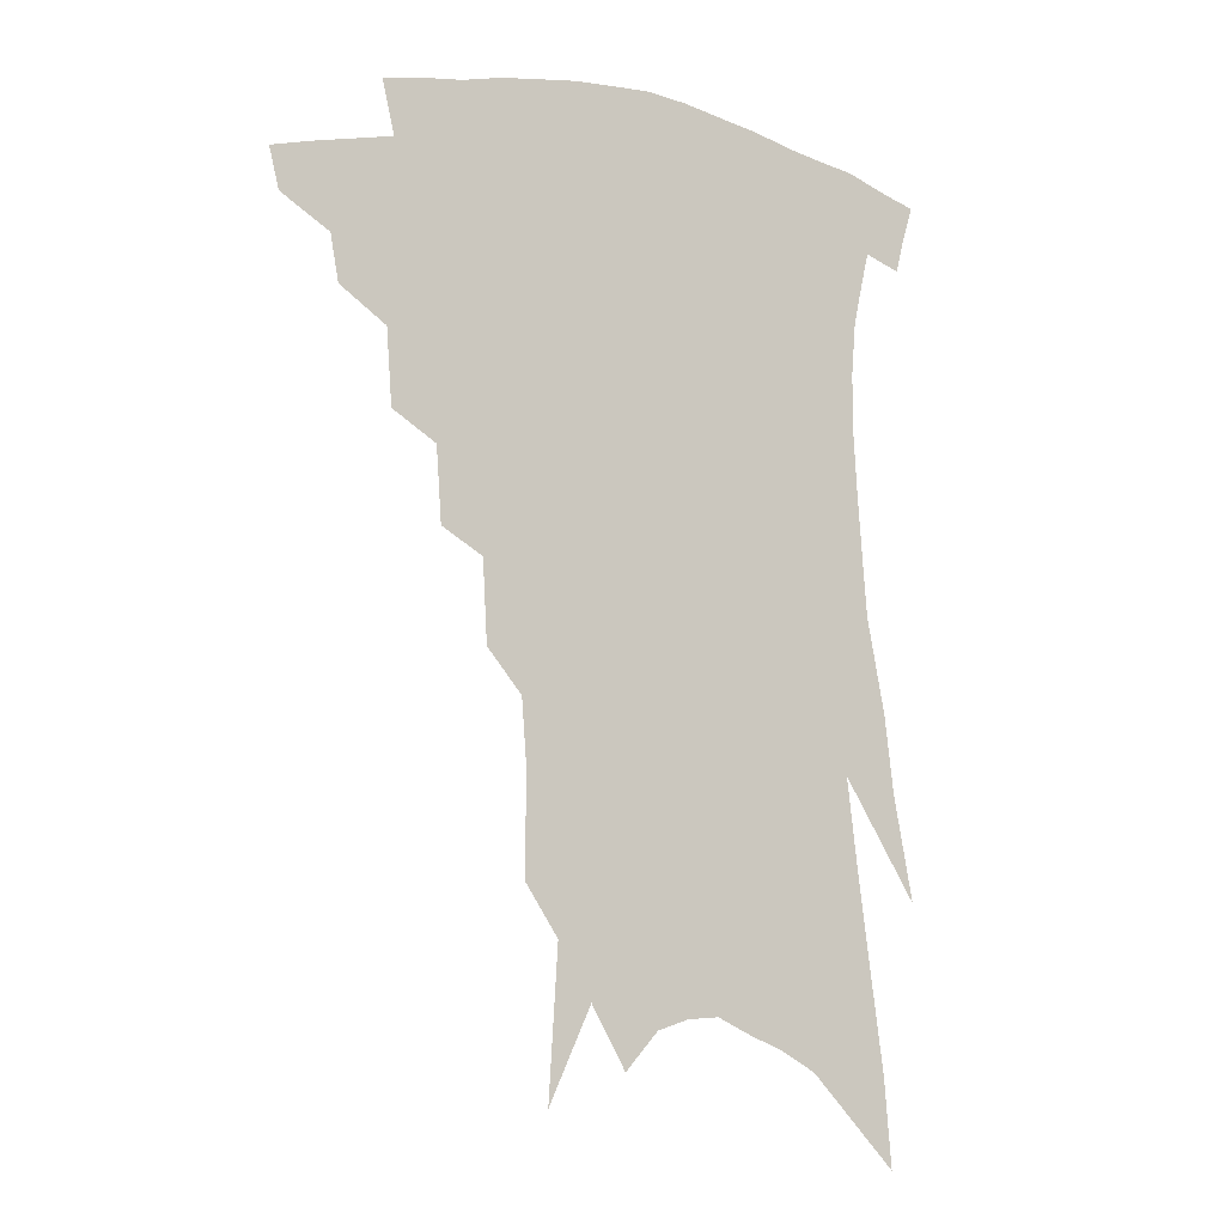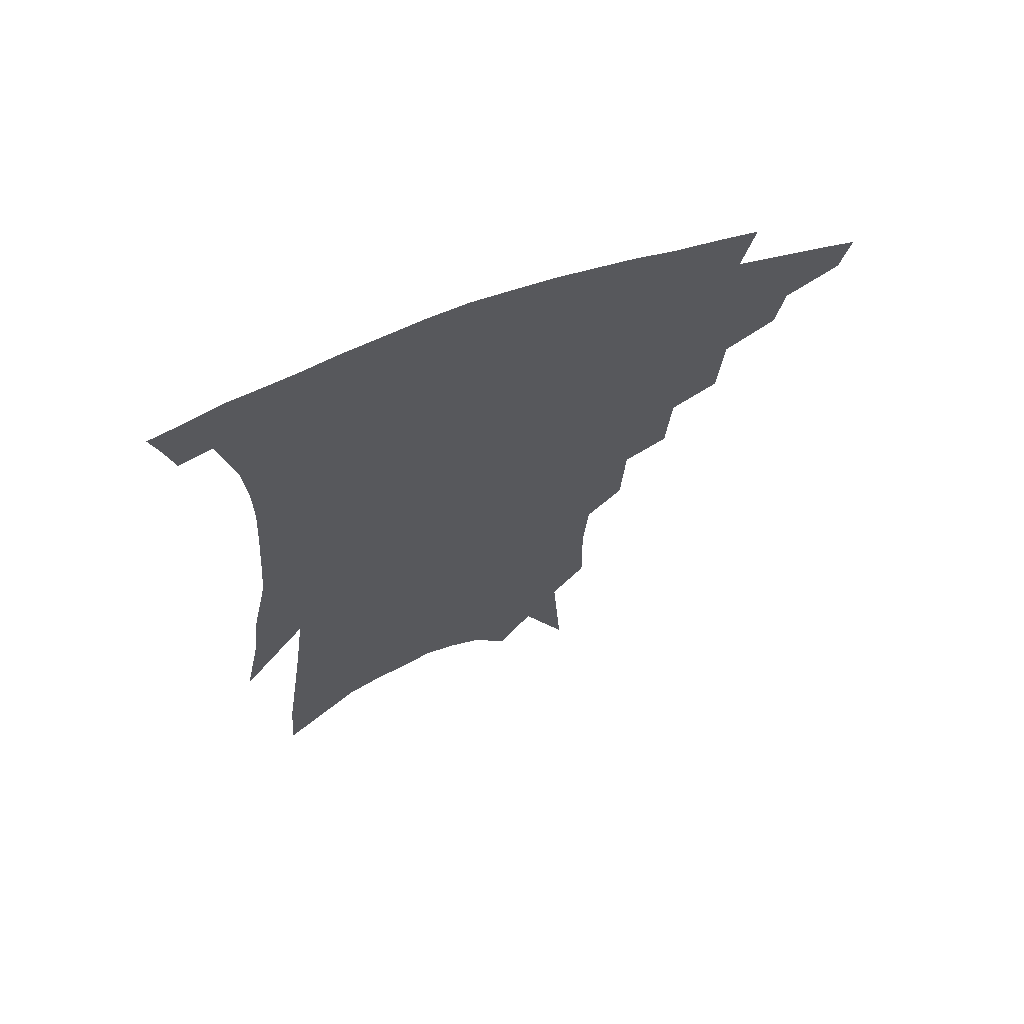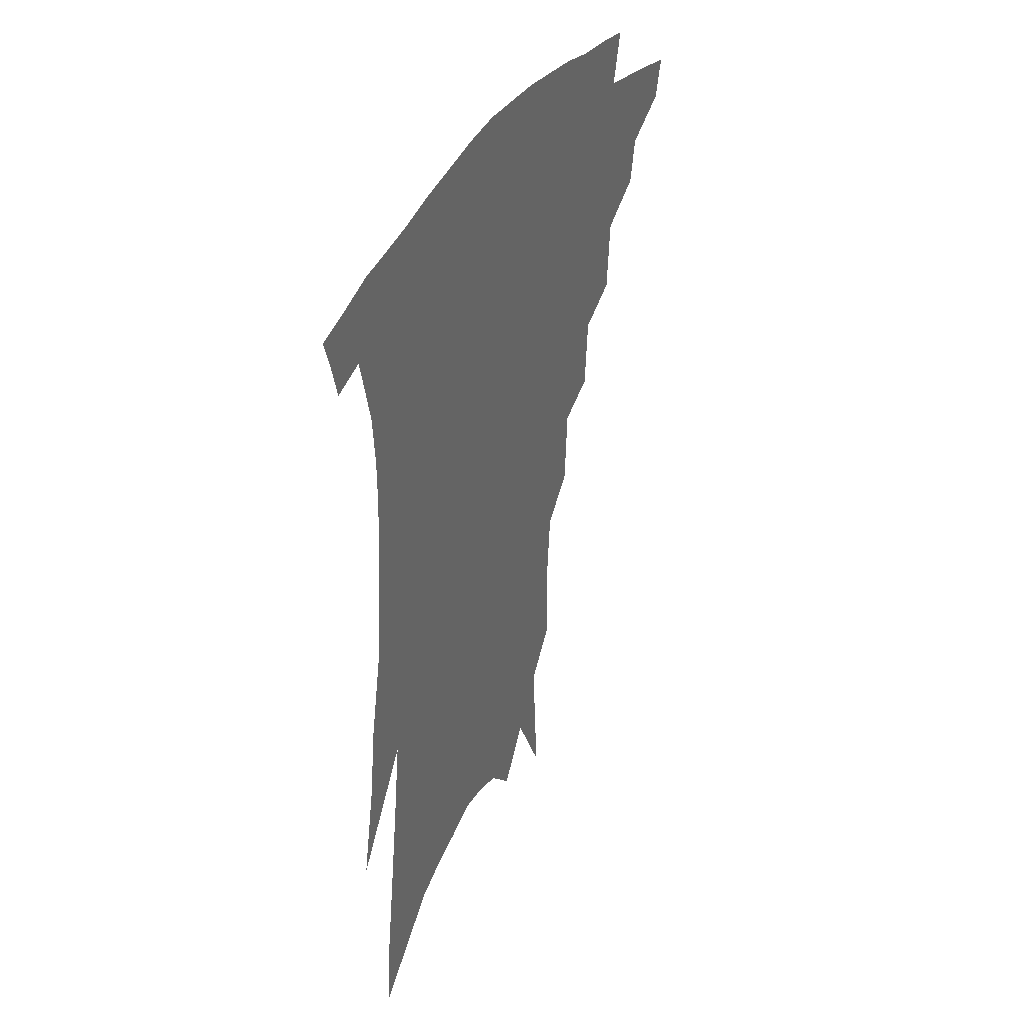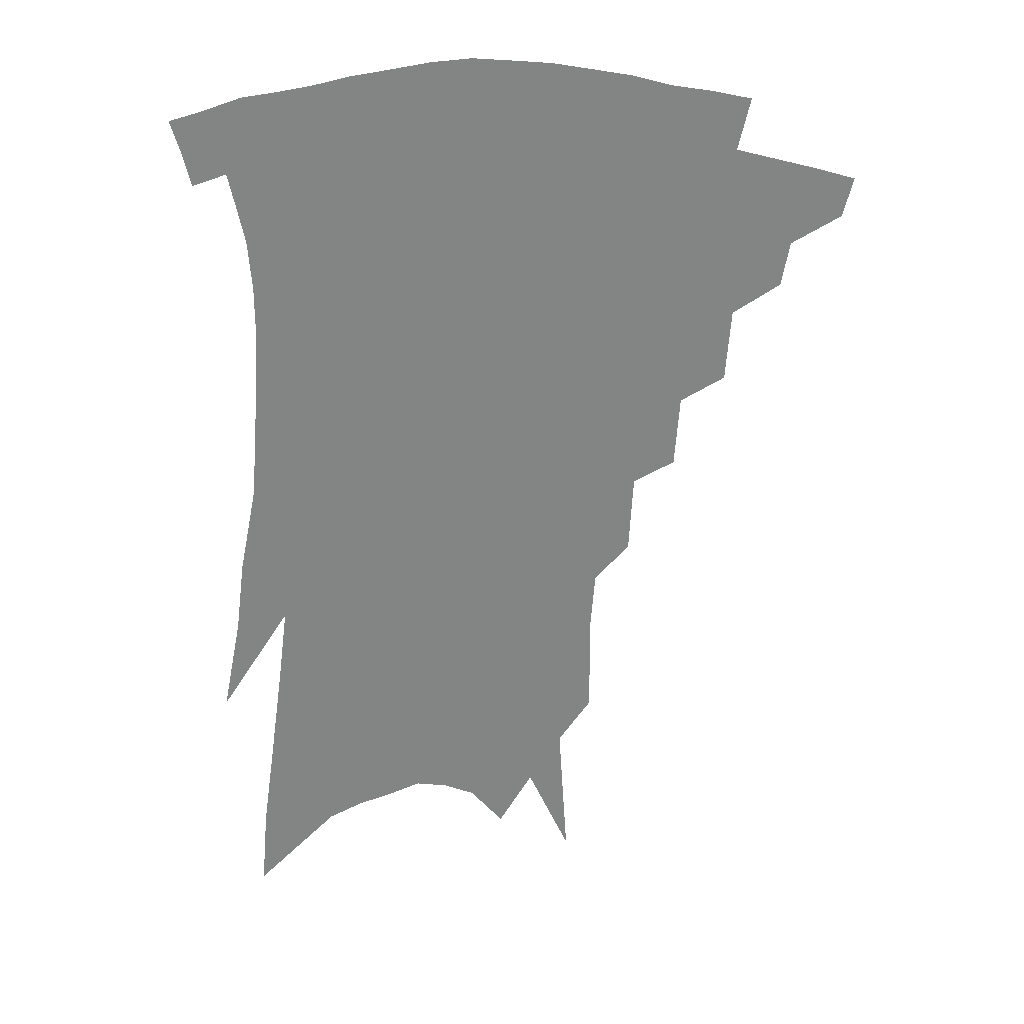
<metadata>
{"format":"obj","ext":"obj","renderer":"f3d","projection":"perspective","resolution":1024,"background":"white","views":[{"elev":-9.4,"azim":-29.2,"up":"+Y"},{"elev":67.3,"azim":160.3,"up":"+Y"},{"elev":39.7,"azim":118.1,"up":"+Y"},{"elev":28.5,"azim":-178.1,"up":"+Y"}]}
</metadata>
<code>
v 480.5 330 0
v 477.4 342.5 0
v 498.5 306.4 0
v 496 320.6 0
v 493.1 333.3 0
v 489.7 345.7 0
v 515 273.3 0
v 513.3 296.4 0
v 510.8 311.3 0
v 508.2 324.2 0
v 505.2 336.3 0
v 502.4 348.7 0
v 530.5 241.8 0
v 528.9 264.7 0
v 526.3 282 0
v 524.8 301.9 0
v 522.6 315.2 0
v 520 327.1 0
v 517.5 339.1 0
v 514.6 351.5 0
v 510.8 367.9 0
v 544.9 209.2 0
v 543.5 234.3 0
v 540.7 251.1 0
v 540.2 275.7 0
v 538 290.3 0
v 536 304.4 0
v 534 317.7 0
v 531.8 329.8 0
v 529.6 341.6 0
v 526.7 353.9 0
v 523.2 370.3 0
v 557.1 144.8 0
v 557.5 175.1 0
v 555.9 196 0
v 554.9 222 0
v 553.4 244.5 0
v 552.3 265.2 0
v 551 282.3 0
v 549.5 296.1 0
v 547.4 307.9 0
v 545.5 319.8 0
v 543.5 331.6 0
v 541.6 343.9 0
v 538.8 357.3 0
v 535.8 371.9 0
v 564.7 82.88 0
v 567.6 129 0
v 567.8 160.2 0
v 567.3 186.9 0
v 566 210.5 0
v 564.2 228.9 0
v 563.3 252.1 0
v 562.4 270.7 0
v 561.3 285.8 0
v 560 298.3 0
v 559.1 311.3 0
v 557.4 322.5 0
v 555.5 333.9 0
v 554 345.8 0
v 551.3 359.2 0
v 548 374.9 0
v 578.1 111.6 0
v 577.9 140.5 0
v 578.1 175.1 0
v 576.7 196.4 0
v 575.2 217.7 0
v 574 238.2 0
v 572.9 256.7 0
v 572.6 276.4 0
v 571.2 287.3 0
v 570.7 301.2 0
v 570 313.3 0
v 569 324.5 0
v 568.8 335.9 0
v 565.9 347.8 0
v 563.8 360.2 0
v 560.4 376.8 0
v 589 92.57 0
v 588.8 125.6 0
v 588 153.3 0
v 587.1 179.7 0
v 585.9 204.5 0
v 584.5 224 0
v 583.6 245.9 0
v 582.6 261.7 0
v 582.1 278.5 0
v 581.4 290.3 0
v 581.3 304 0
v 580.5 314.6 0
v 579.7 325.1 0
v 579.4 337 0
v 577.5 349 0
v 575.9 360.8 0
v 572.5 378.5 0
v 599.4 104.1 0
v 598.5 131.4 0
v 597.4 159.2 0
v 596.2 183.2 0
v 594.8 205.5 0
v 593.6 226.3 0
v 592.7 245.5 0
v 592 265.1 0
v 591.6 279.2 0
v 591.4 291.9 0
v 591.4 305.4 0
v 590.7 315.4 0
v 590.6 326.6 0
v 590.5 337.9 0
v 588.9 350.1 0
v 587.4 362.7 0
v 584.8 379.2 0
v 609.3 107.2 0
v 608 135.3 0
v 606.7 160 0
v 605.2 186.6 0
v 603.8 209.5 0
v 602.6 229 0
v 601.9 250.1 0
v 601.3 265.1 0
v 601.1 278.5 0
v 601.1 293.4 0
v 601.2 305.7 0
v 601.5 316.9 0
v 601.3 327.4 0
v 601.2 338.3 0
v 600.3 350.6 0
v 599.4 363.3 0
v 597 379.8 0
v 619.3 107.9 0
v 617.5 137.3 0
v 615.9 161.4 0
v 614.1 188.6 0
v 612.8 209.7 0
v 611.7 230.4 0
v 610.9 250 0
v 610.6 264.8 0
v 610.5 280.5 0
v 610.6 294 0
v 611.1 305.1 0
v 611.7 317.5 0
v 612.2 328.3 0
v 612 339.2 0
v 611.7 350.6 0
v 612 362.2 0
v 609.7 378.4 0
v 629.9 102.8 0
v 627.4 134.9 0
v 625.3 161.5 0
v 623.2 189.4 0
v 621.8 210.3 0
v 620.8 229.7 0
v 619.9 248.5 0
v 619.8 263.2 0
v 619.8 278.7 0
v 620.1 292.1 0
v 620.8 304.7 0
v 621.6 316.5 0
v 622.8 328.1 0
v 623.7 338.4 0
v 624.1 349.1 0
v 625 359.7 0
v 622.6 375.9 0
v 640.6 98.45 0
v 637.6 130.6 0
v 634.9 159.8 0
v 632.6 186.2 0
v 631.1 207.8 0
v 630.2 226.4 0
v 629.6 243.9 0
v 629.1 260.9 0
v 628.9 278.1 0
v 629.4 290.6 0
v 630.3 305.1 0
v 631.6 316.4 0
v 632.9 327.3 0
v 634.1 337.6 0
v 635.6 348 0
v 636 358.8 0
v 634.8 373.7 0
v 651.7 92.16 0
v 648.9 121.8 0
v 645.3 153.6 0
v 642.7 180 0
v 641 202 0
v 640 221.2 0
v 639.2 239.1 0
v 638.6 256.6 0
v 638 275.5 0
v 638.4 290.1 0
v 639.5 302.4 0
v 641 315.7 0
v 642.7 326.2 0
v 644.5 336.6 0
v 646.3 346.7 0
v 646.8 357.7 0
v 647 370.5 0
v 664.8 78.25 0
v 661.8 108 0
v 657.3 141.7 0
v 654.7 167.5 0
v 652.2 192 0
v 650.7 213 0
v 649.2 233.2 0
v 648.2 252.4 0
v 647.5 270.4 0
v 647.6 286.6 0
v 648.3 302.7 0
v 650.2 313.3 0
v 652.1 324.9 0
v 654.1 335 0
v 656.5 345.3 0
v 657.2 357 0
v 658.3 368.4 0
v 678.4 63.73 0
v 676.2 90.53 0
v 671.8 123 0
v 667.8 152.6 0
v 664.6 178.8 0
v 662.3 202.3 0
v 660.1 224.3 0
v 659.4 242.5 0
v 658 262.2 0
v 657.2 280.7 0
v 657.1 297.8 0
v 659.2 309.5 0
v 661.1 323 0
v 663.5 333.5 0
v 665.7 343.7 0
v 667.6 354.8 0
v 669 366.5 0
v 687.7 141.8 0
v 681.5 174.3 0
v 678.6 198.2 0
v 672.9 227.4 0
v 671.4 246.7 0
v 669.9 266.1 0
v 668.7 285.5 0
v 668.8 302.4 0
v 670.1 318.6 0
v 672.6 330.4 0
v 675.2 341.4 0
v 678.6 351.6 0
v 682 361.8 0
v 686.2 337.5 0
v 689 348.5 0
v 692.1 358.7 0
f 4 5 1
f 1 5 2
f 5 6 2
f 8 9 3
f 3 9 4
f 9 10 4
f 4 10 5
f 10 11 5
f 5 11 6
f 11 12 6
f 14 15 7
f 7 15 8
f 15 16 8
f 8 16 9
f 16 17 9
f 9 17 10
f 17 18 10
f 10 18 11
f 18 19 11
f 11 19 12
f 19 20 12
f 23 24 13
f 13 24 14
f 24 25 14
f 14 25 15
f 25 26 15
f 15 26 16
f 26 27 16
f 16 27 17
f 27 28 17
f 17 28 18
f 28 29 18
f 18 29 19
f 29 30 19
f 19 30 20
f 30 31 20
f 20 31 21
f 31 32 21
f 35 36 22
f 22 36 23
f 36 37 23
f 23 37 24
f 37 38 24
f 24 38 25
f 38 39 25
f 25 39 26
f 39 40 26
f 26 40 27
f 40 41 27
f 27 41 28
f 41 42 28
f 28 42 29
f 42 43 29
f 29 43 30
f 43 44 30
f 30 44 31
f 44 45 31
f 31 45 32
f 45 46 32
f 48 49 33
f 33 49 34
f 49 50 34
f 34 50 35
f 50 51 35
f 35 51 36
f 51 52 36
f 36 52 37
f 52 53 37
f 37 53 38
f 53 54 38
f 38 54 39
f 54 55 39
f 39 55 40
f 55 56 40
f 40 56 41
f 56 57 41
f 41 57 42
f 57 58 42
f 42 58 43
f 58 59 43
f 43 59 44
f 59 60 44
f 44 60 45
f 60 61 45
f 45 61 46
f 61 62 46
f 47 63 48
f 63 64 48
f 48 64 49
f 64 65 49
f 49 65 50
f 65 66 50
f 50 66 51
f 66 67 51
f 51 67 52
f 67 68 52
f 52 68 53
f 68 69 53
f 53 69 54
f 69 70 54
f 54 70 55
f 70 71 55
f 55 71 56
f 71 72 56
f 56 72 57
f 72 73 57
f 57 73 58
f 73 74 58
f 58 74 59
f 74 75 59
f 59 75 60
f 75 76 60
f 60 76 61
f 76 77 61
f 61 77 62
f 77 78 62
f 79 80 63
f 63 80 64
f 80 81 64
f 64 81 65
f 81 82 65
f 65 82 66
f 82 83 66
f 66 83 67
f 83 84 67
f 67 84 68
f 84 85 68
f 68 85 69
f 85 86 69
f 69 86 70
f 86 87 70
f 70 87 71
f 87 88 71
f 71 88 72
f 88 89 72
f 72 89 73
f 89 90 73
f 73 90 74
f 90 91 74
f 74 91 75
f 91 92 75
f 75 92 76
f 92 93 76
f 76 93 77
f 93 94 77
f 77 94 78
f 94 95 78
f 79 96 80
f 96 97 80
f 80 97 81
f 97 98 81
f 81 98 82
f 98 99 82
f 82 99 83
f 99 100 83
f 83 100 84
f 100 101 84
f 84 101 85
f 101 102 85
f 85 102 86
f 102 103 86
f 86 103 87
f 103 104 87
f 87 104 88
f 104 105 88
f 88 105 89
f 105 106 89
f 89 106 90
f 106 107 90
f 90 107 91
f 107 108 91
f 91 108 92
f 108 109 92
f 92 109 93
f 109 110 93
f 93 110 94
f 110 111 94
f 94 111 95
f 111 112 95
f 96 113 97
f 113 114 97
f 97 114 98
f 114 115 98
f 98 115 99
f 115 116 99
f 99 116 100
f 116 117 100
f 100 117 101
f 117 118 101
f 101 118 102
f 118 119 102
f 102 119 103
f 119 120 103
f 103 120 104
f 120 121 104
f 104 121 105
f 121 122 105
f 105 122 106
f 122 123 106
f 106 123 107
f 123 124 107
f 107 124 108
f 124 125 108
f 108 125 109
f 125 126 109
f 109 126 110
f 126 127 110
f 110 127 111
f 127 128 111
f 111 128 112
f 128 129 112
f 113 130 114
f 130 131 114
f 114 131 115
f 131 132 115
f 115 132 116
f 132 133 116
f 116 133 117
f 133 134 117
f 117 134 118
f 134 135 118
f 118 135 119
f 135 136 119
f 119 136 120
f 136 137 120
f 120 137 121
f 137 138 121
f 121 138 122
f 138 139 122
f 122 139 123
f 139 140 123
f 123 140 124
f 140 141 124
f 124 141 125
f 141 142 125
f 125 142 126
f 142 143 126
f 126 143 127
f 143 144 127
f 127 144 128
f 144 145 128
f 128 145 129
f 145 146 129
f 130 147 131
f 147 148 131
f 131 148 132
f 148 149 132
f 132 149 133
f 149 150 133
f 133 150 134
f 150 151 134
f 134 151 135
f 151 152 135
f 135 152 136
f 152 153 136
f 136 153 137
f 153 154 137
f 137 154 138
f 154 155 138
f 138 155 139
f 155 156 139
f 139 156 140
f 156 157 140
f 140 157 141
f 157 158 141
f 141 158 142
f 158 159 142
f 142 159 143
f 159 160 143
f 143 160 144
f 160 161 144
f 144 161 145
f 161 162 145
f 145 162 146
f 162 163 146
f 147 164 148
f 164 165 148
f 148 165 149
f 165 166 149
f 149 166 150
f 166 167 150
f 150 167 151
f 167 168 151
f 151 168 152
f 168 169 152
f 152 169 153
f 169 170 153
f 153 170 154
f 170 171 154
f 154 171 155
f 171 172 155
f 155 172 156
f 172 173 156
f 156 173 157
f 173 174 157
f 157 174 158
f 174 175 158
f 158 175 159
f 175 176 159
f 159 176 160
f 176 177 160
f 160 177 161
f 177 178 161
f 161 178 162
f 178 179 162
f 162 179 163
f 179 180 163
f 164 181 165
f 181 182 165
f 165 182 166
f 182 183 166
f 166 183 167
f 183 184 167
f 167 184 168
f 184 185 168
f 168 185 169
f 185 186 169
f 169 186 170
f 186 187 170
f 170 187 171
f 187 188 171
f 171 188 172
f 188 189 172
f 172 189 173
f 189 190 173
f 173 190 174
f 190 191 174
f 174 191 175
f 191 192 175
f 175 192 176
f 192 193 176
f 176 193 177
f 193 194 177
f 177 194 178
f 194 195 178
f 178 195 179
f 195 196 179
f 179 196 180
f 196 197 180
f 181 198 182
f 198 199 182
f 182 199 183
f 199 200 183
f 183 200 184
f 200 201 184
f 184 201 185
f 201 202 185
f 185 202 186
f 202 203 186
f 186 203 187
f 203 204 187
f 187 204 188
f 204 205 188
f 188 205 189
f 205 206 189
f 189 206 190
f 206 207 190
f 190 207 191
f 207 208 191
f 191 208 192
f 208 209 192
f 192 209 193
f 209 210 193
f 193 210 194
f 210 211 194
f 194 211 195
f 211 212 195
f 195 212 196
f 212 213 196
f 196 213 197
f 213 214 197
f 198 215 199
f 215 216 199
f 199 216 200
f 216 217 200
f 200 217 201
f 217 218 201
f 201 218 202
f 218 219 202
f 202 219 203
f 219 220 203
f 203 220 204
f 220 221 204
f 204 221 205
f 221 222 205
f 205 222 206
f 222 223 206
f 206 223 207
f 223 224 207
f 207 224 208
f 224 225 208
f 208 225 209
f 225 226 209
f 209 226 210
f 226 227 210
f 210 227 211
f 227 228 211
f 211 228 212
f 228 229 212
f 212 229 213
f 229 230 213
f 213 230 214
f 230 231 214
f 219 232 220
f 232 233 220
f 220 233 221
f 233 234 221
f 221 234 222
f 234 235 222
f 222 235 223
f 235 236 223
f 223 236 224
f 236 237 224
f 224 237 225
f 237 238 225
f 225 238 226
f 238 239 226
f 226 239 227
f 239 240 227
f 227 240 228
f 240 241 228
f 228 241 229
f 241 242 229
f 229 242 230
f 242 243 230
f 230 243 231
f 243 244 231
f 242 245 243
f 245 246 243
f 243 246 244
f 246 247 244

</code>
